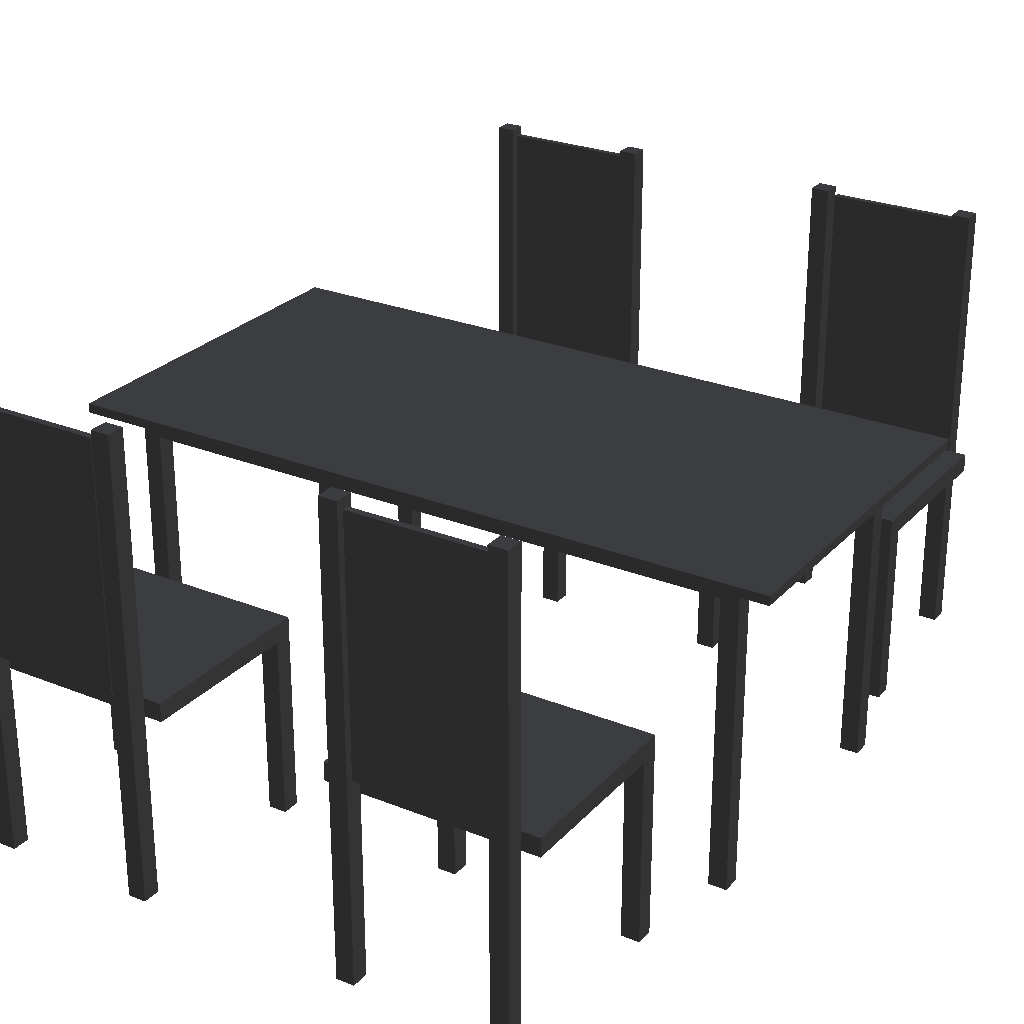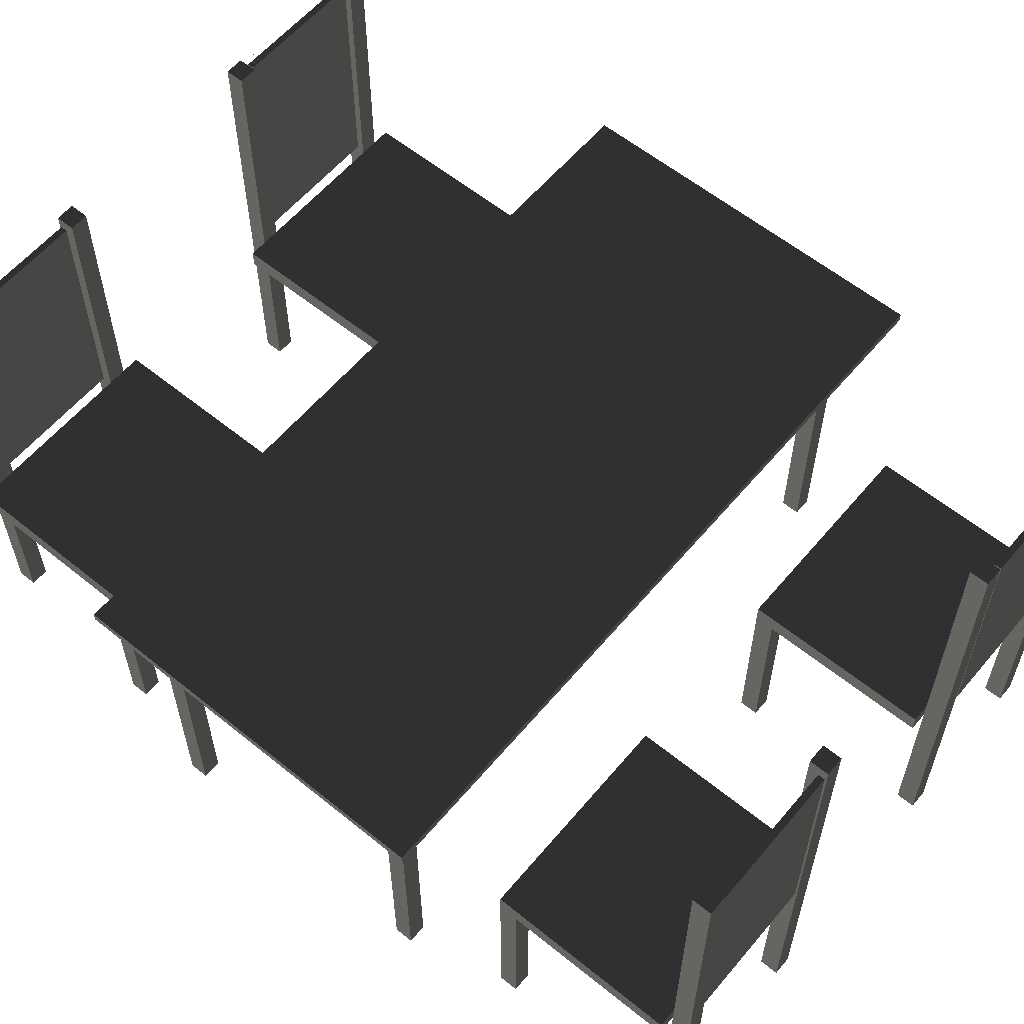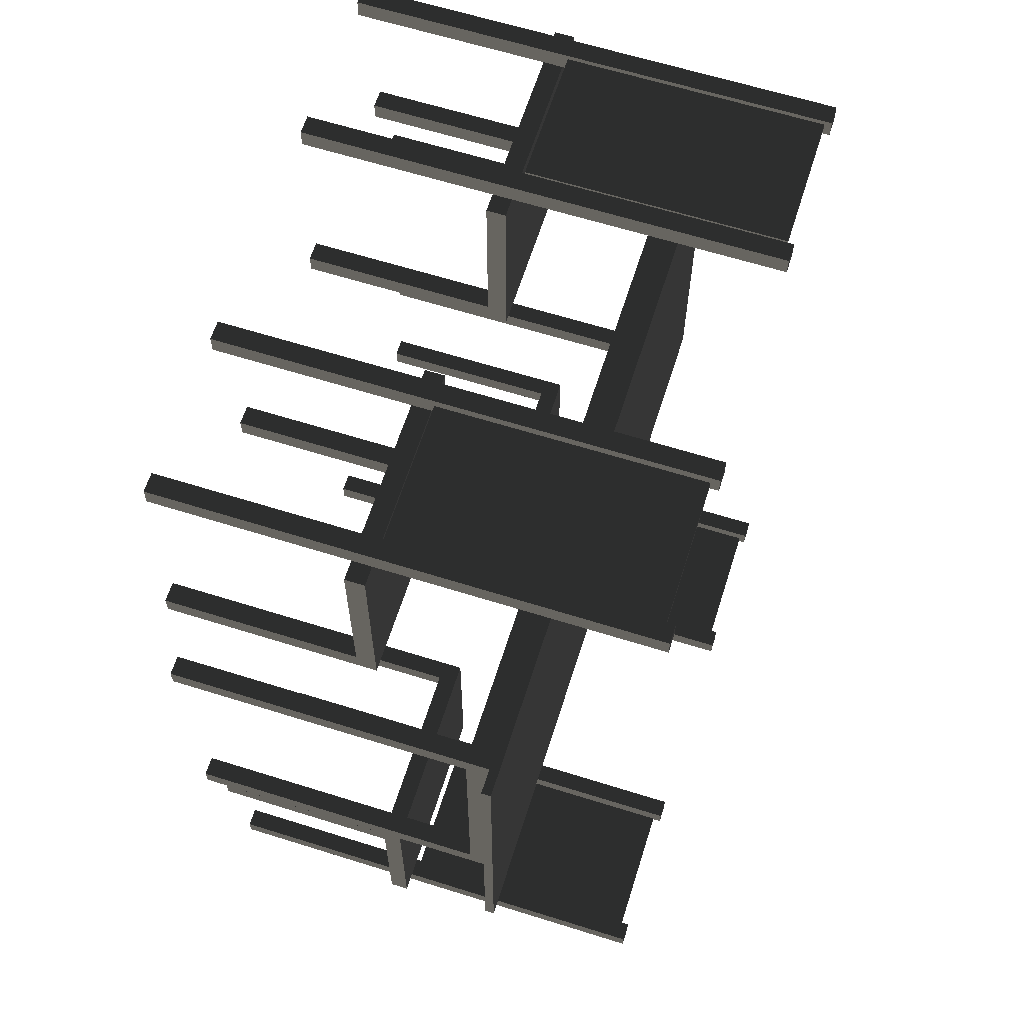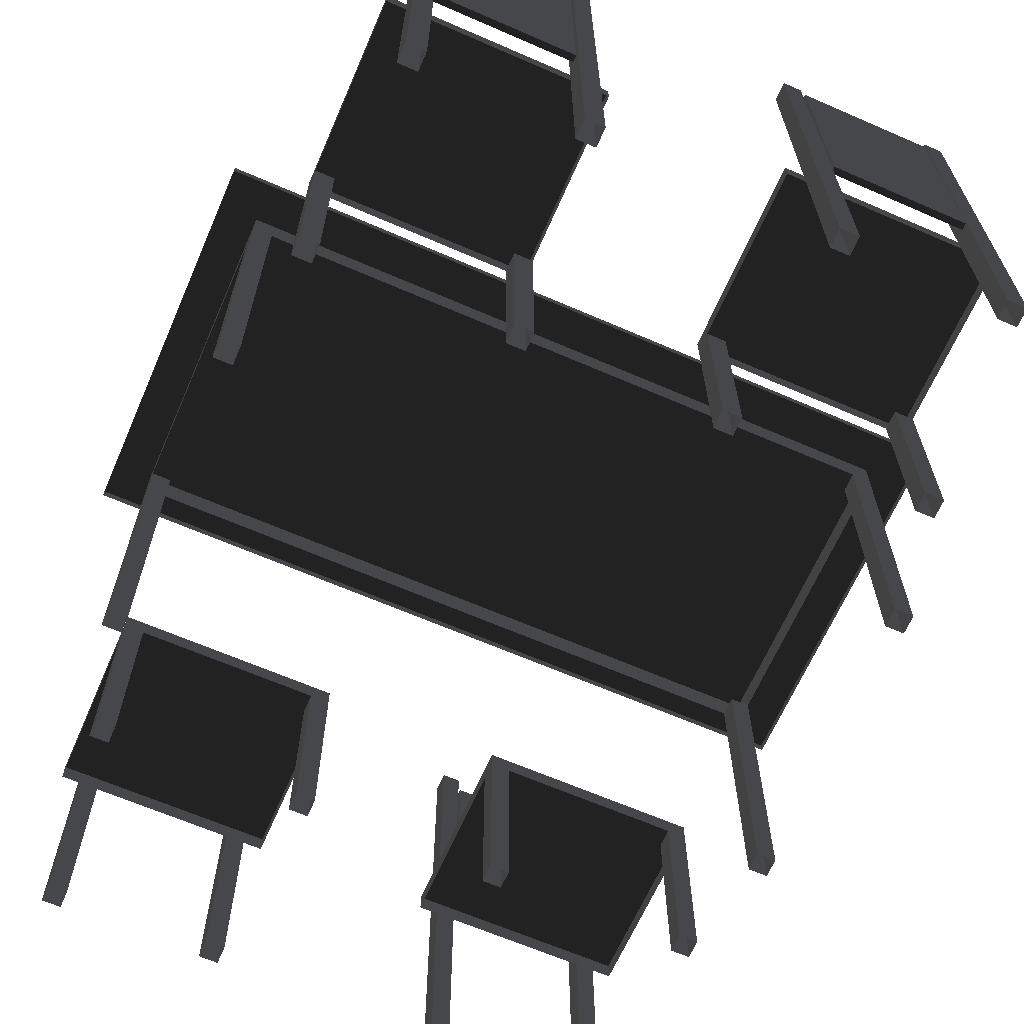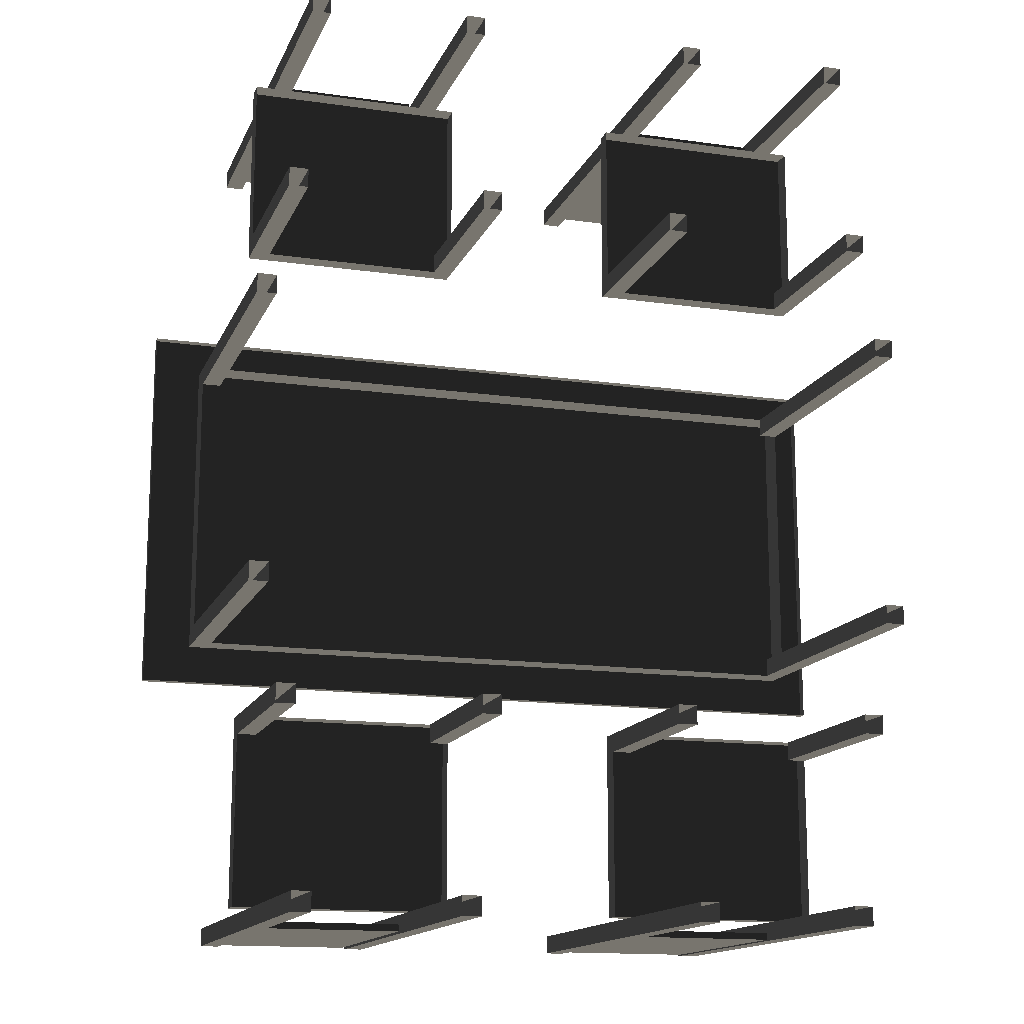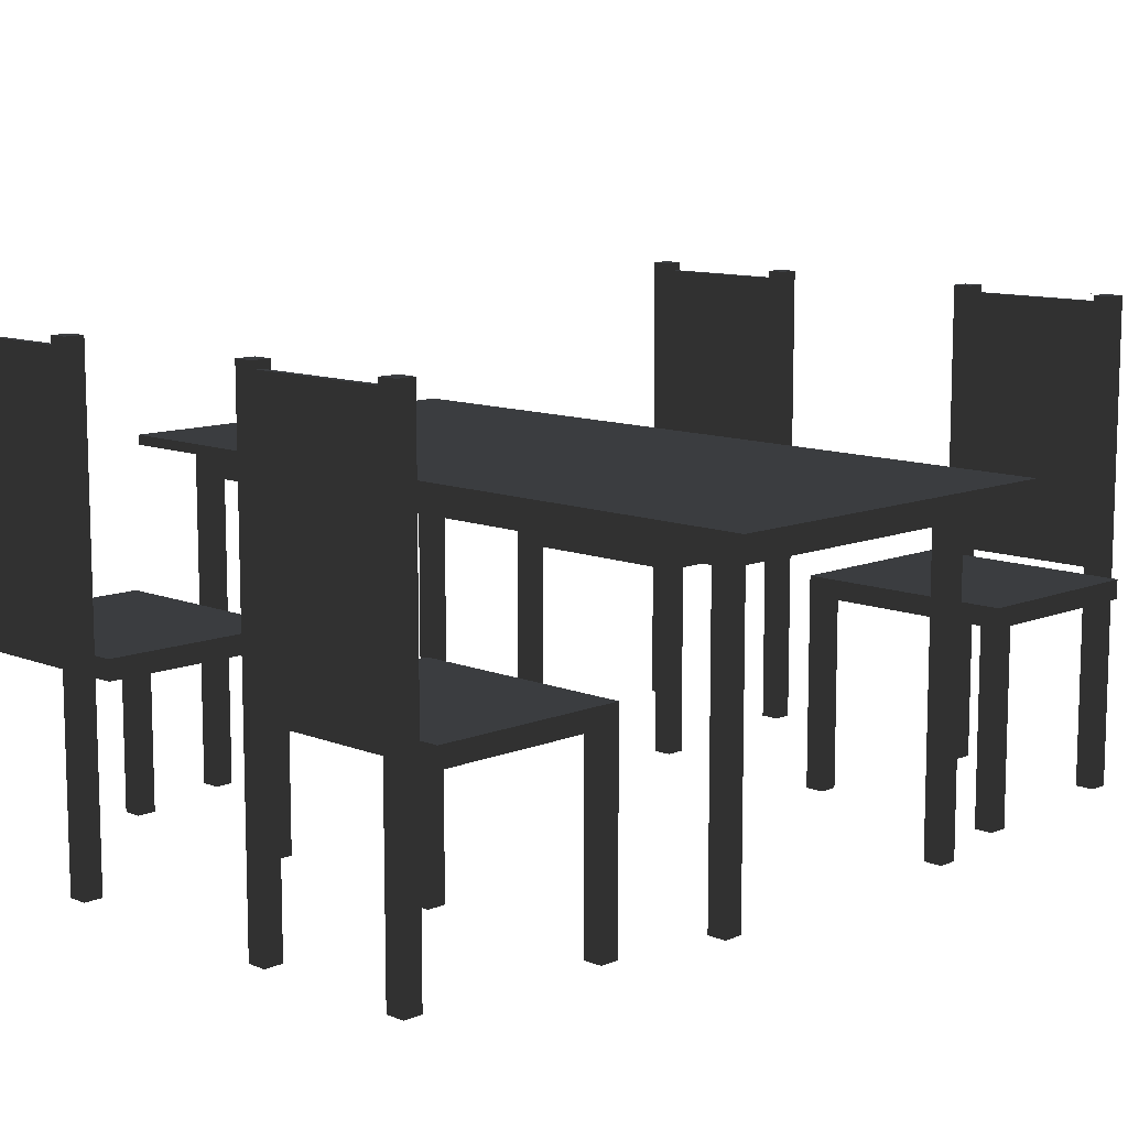
<metadata>
{"format":"obj","ext":"obj","renderer":"f3d","projection":"perspective","resolution":1024,"background":"white","views":[{"elev":26.3,"azim":32.3,"up":"+Z"},{"elev":59.3,"azim":-50.2,"up":"+Z"},{"elev":63.5,"azim":-72.4,"up":"+Y"},{"elev":-65.4,"azim":-23.6,"up":"+Z"},{"elev":-14.7,"azim":162.7,"up":"+Y"},{"elev":10.8,"azim":44.7,"up":"+Z"}]}
</metadata>
<code>
v -198.4 326.4 162.4
v -97.72 326.4 162.4
v -97.72 321.5 162.4
v -198.4 321.5 162.4
v -198.4 321.5 -21.43
v -97.72 321.5 -21.43
v -97.72 326.4 -21.43
v -198.4 326.4 -21.43
v 92.89 326.4 -20.25
v 193.6 326.4 -20.25
v 193.6 321.5 -20.25
v 92.89 321.5 -20.25
v 92.89 321.5 163.6
v 193.6 321.5 163.6
v 193.6 326.4 163.6
v 92.89 326.4 163.6
v 92.89 -324.3 163.6
v 193.6 -324.3 163.6
v 193.6 -329.2 163.6
v 92.89 -329.2 163.6
v 92.89 -329.2 -20.25
v 193.6 -329.2 -20.25
v 193.6 -324.3 -20.25
v 92.89 -324.3 -20.25
v 185.7 323.1 10.34
v 96.31 323.1 10.34
v 96.31 323.1 175.3
v 185.7 323.1 175.3
v -226.9 178.8 -24.09
v -226.9 316.2 -24.09
v -68.75 316.2 -24.09
v -68.75 178.8 -24.09
v -226.9 -178.8 -24.09
v -68.75 -178.8 -24.09
v -68.75 -316.2 -24.09
v -226.9 -316.2 -24.09
v 185.6 323.1 10.29
v 96.25 323.1 10.29
v 96.25 323.1 175.3
v 185.6 323.1 175.3
v 61.88 178.8 -24.09
v 61.88 316.2 -24.09
v 220 316.2 -24.09
v 220 178.8 -24.09
v 61.88 -178.8 -24.09
v 220 -178.8 -24.09
v 220 -316.2 -24.09
v 61.88 -316.2 -24.09
v -275 137.5 72.16
v 275 137.5 72.16
v 275 -137.5 72.16
v -275 -137.5 72.16
v -213.1 316.2 -175.3
v -199.4 316.2 -175.3
v -213.1 330 -175.3
v -199.4 330 -175.3
v -213.1 316.2 168.4
v -213.1 330 168.4
v -199.4 330 168.4
v -199.4 316.2 168.4
v -96.25 316.2 -175.3
v -82.5 316.2 -175.3
v -96.25 330 -175.3
v -82.5 330 -175.3
v -96.25 316.2 168.4
v -96.25 330 168.4
v -82.5 330 168.4
v -82.5 316.2 168.4
v -82.5 178.8 -37.84
v -82.5 178.8 -175.3
v -68.75 178.8 -175.3
v -68.75 192.5 -37.84
v -82.5 192.5 -37.84
v -82.5 192.5 -175.3
v -68.75 192.5 -175.3
v -226.9 178.8 -175.3
v -213.1 178.8 -37.84
v -213.1 178.8 -175.3
v -213.1 192.5 -37.84
v -226.9 192.5 -37.84
v -226.9 192.5 -175.3
v -213.1 192.5 -175.3
v -226.9 178.8 -24.09
v -226.9 178.8 -37.84
v -68.75 178.8 -24.09
v -68.75 178.8 -37.84
v -68.75 316.2 -24.09
v -226.9 316.2 -24.09
v -226.9 316.2 -37.84
v -68.75 316.2 -37.84
v -213.1 -316.2 -175.3
v -199.4 -316.2 -175.3
v -199.4 -330 -175.3
v -213.1 -330 -175.3
v -213.1 -316.2 168.4
v -199.4 -316.2 168.4
v -199.4 -330 168.4
v -213.1 -330 168.4
v -96.25 -316.2 -175.3
v -82.5 -316.2 -175.3
v -82.5 -330 -175.3
v -96.25 -330 -175.3
v -96.25 -316.2 168.4
v -82.5 -316.2 168.4
v -82.5 -330 168.4
v -96.25 -330 168.4
v -82.5 -178.8 -37.84
v -82.5 -178.8 -175.3
v -68.75 -178.8 -175.3
v -68.75 -192.5 -37.84
v -68.75 -192.5 -175.3
v -82.5 -192.5 -175.3
v -82.5 -192.5 -37.84
v -226.9 -178.8 -175.3
v -213.1 -178.8 -37.84
v -213.1 -178.8 -175.3
v -213.1 -192.5 -37.84
v -213.1 -192.5 -175.3
v -226.9 -192.5 -175.3
v -226.9 -192.5 -37.84
v -226.9 -178.8 -24.09
v -226.9 -178.8 -37.84
v -68.75 -178.8 -24.09
v -68.75 -178.8 -37.84
v -68.75 -316.2 -24.09
v -68.75 -316.2 -37.84
v -226.9 -316.2 -37.84
v -226.9 -316.2 -24.09
v 75.62 316.2 -175.3
v 89.38 316.2 -175.3
v 75.62 330 -175.3
v 89.38 330 -175.3
v 75.62 316.2 168.4
v 75.62 330 168.4
v 89.38 330 168.4
v 89.38 316.2 168.4
v 192.5 316.2 -175.3
v 206.3 316.2 -175.3
v 192.5 330 -175.3
v 206.3 330 -175.3
v 192.5 316.2 168.4
v 192.5 330 168.4
v 206.3 330 168.4
v 206.3 316.2 168.4
v 206.3 178.8 -37.84
v 206.3 178.8 -175.3
v 220 178.8 -175.3
v 220 192.5 -37.84
v 206.3 192.5 -37.84
v 206.3 192.5 -175.3
v 220 192.5 -175.3
v 61.88 178.8 -175.3
v 75.62 178.8 -37.84
v 75.62 178.8 -175.3
v 75.62 192.5 -37.84
v 61.88 192.5 -37.84
v 61.88 192.5 -175.3
v 75.62 192.5 -175.3
v 61.88 178.8 -24.09
v 61.88 178.8 -37.84
v 220 178.8 -24.09
v 220 178.8 -37.84
v 220 316.2 -24.09
v 61.88 316.2 -24.09
v 61.88 316.2 -37.84
v 220 316.2 -37.84
v 75.62 -316.2 -175.3
v 89.38 -316.2 -175.3
v 89.38 -330 -175.3
v 75.62 -330 -175.3
v 75.62 -316.2 168.4
v 89.38 -316.2 168.4
v 89.38 -330 168.4
v 75.62 -330 168.4
v 192.5 -316.2 -175.3
v 206.3 -316.2 -175.3
v 206.3 -330 -175.3
v 192.5 -330 -175.3
v 192.5 -316.2 168.4
v 206.3 -316.2 168.4
v 206.3 -330 168.4
v 192.5 -330 168.4
v 206.3 -178.8 -37.84
v 206.3 -178.8 -175.3
v 220 -178.8 -175.3
v 220 -192.5 -37.84
v 220 -192.5 -175.3
v 206.3 -192.5 -175.3
v 206.3 -192.5 -37.84
v 61.88 -178.8 -175.3
v 75.62 -178.8 -37.84
v 75.62 -178.8 -175.3
v 75.62 -192.5 -37.84
v 75.62 -192.5 -175.3
v 61.88 -192.5 -175.3
v 61.88 -192.5 -37.84
v 61.88 -178.8 -24.09
v 61.88 -178.8 -37.84
v 220 -178.8 -24.09
v 220 -178.8 -37.84
v 220 -316.2 -24.09
v 220 -316.2 -37.84
v 61.88 -316.2 -37.84
v 61.88 -316.2 -24.09
v -247.5 -96.25 44.66
v -247.5 -96.25 -175.3
v -233.8 -96.25 44.66
v -233.7 -96.25 -175.3
v -233.8 -110 44.66
v -233.7 -110 -175.3
v -247.5 -110 -175.3
v 226.9 -96.25 44.66
v 226.9 -96.25 -175.3
v 240.6 -96.25 44.66
v 240.6 -96.25 -175.3
v 240.6 -110 -175.3
v 226.9 -110 -175.3
v 226.9 -110 44.66
v 226.9 110 44.66
v 226.9 110 -175.3
v 240.6 110 -175.3
v 240.6 96.25 44.66
v 240.6 96.25 -175.3
v 226.9 96.25 -175.3
v 226.9 96.25 44.66
v -247.5 110 -175.3
v -233.8 110 44.66
v -233.7 110 -175.3
v -233.8 96.25 44.66
v -233.7 96.25 -175.3
v -247.5 96.25 -175.3
v -247.5 96.25 44.66
v -247.5 110 65.29
v -247.5 110 44.66
v 240.6 110 65.29
v 240.6 110 44.66
v 240.6 -110 65.29
v 240.6 -110 44.66
v -247.5 -110 44.66
v -247.5 -110 65.29
v -275 137.5 72.16
v -275 137.5 65.29
v 275 137.5 72.16
v 275 137.5 65.29
v 275 -137.5 72.16
v 275 -137.5 65.29
v -275 -137.5 65.29
v -275 -137.5 72.16
v -198.4 -324.3 -21.43
v -97.72 -324.3 -21.43
v -97.72 -329.2 -21.43
v -198.4 -329.2 -21.43
v -198.4 -329.2 162.4
v -97.72 -329.2 162.4
v -97.72 -324.3 162.4
v -198.4 -324.3 162.4
g group0
g group1
g group2
f 2 6 3
f 6 2 7
f 4 8 1
f 8 4 5
f 2 8 7
f 8 2 1
f 6 4 3
f 4 6 5
f 4 2 3
f 2 4 1
f 6 8 5
f 8 6 7
g group3
f 11 9 12
f 9 11 10
f 13 15 14
f 15 13 16
f 11 13 14
f 13 11 12
f 15 9 10
f 9 15 16
f 13 9 16
f 9 13 12
f 15 11 14
f 11 15 10
g group4
f 18 22 19
f 22 18 23
f 20 24 17
f 24 20 21
f 18 24 23
f 24 18 17
f 22 20 19
f 20 22 21
f 20 18 19
f 18 20 17
f 22 24 21
f 24 22 23
g group5
g group6
f 51 52 50
f 50 52 49
f 47 48 46
f 46 48 45
f 43 44 42
f 44 41 42
f 35 36 34
f 34 36 33
f 31 32 30
f 32 29 30
f 26 39 27
f 39 26 38
f 40 25 28
f 25 40 37
f 25 38 26
f 38 25 37
g group7
f 247 248 246
f 246 248 245
f 246 245 244
f 244 245 243
f 244 243 242
f 242 243 241
f 242 241 247
f 247 241 248
f 239 240 238
f 238 240 237
f 238 237 236
f 236 237 235
f 236 235 234
f 234 235 233
f 234 233 239
f 239 233 240
f 231 232 230
f 230 232 229
f 230 229 228
f 228 229 227
f 228 227 226
f 226 227 234
f 226 234 231
f 231 234 232
f 224 225 223
f 223 225 222
f 223 222 221
f 221 222 236
f 221 236 220
f 220 236 219
f 220 219 224
f 224 219 225
f 217 218 216
f 216 218 238
f 216 238 215
f 215 238 214
f 215 214 213
f 213 214 212
f 213 212 217
f 217 212 218
f 211 239 210
f 210 239 209
f 210 209 208
f 208 209 207
f 208 207 206
f 206 207 205
f 206 205 211
f 211 205 239
f 203 204 202
f 202 204 201
f 202 201 200
f 200 201 199
f 200 199 198
f 198 199 197
f 198 197 203
f 203 197 204
f 195 196 194
f 194 196 193
f 194 193 192
f 192 193 191
f 192 191 190
f 190 191 198
f 190 198 195
f 195 198 196
f 188 189 187
f 187 189 186
f 187 186 185
f 185 186 200
f 185 200 184
f 184 200 183
f 184 183 188
f 188 183 189
f 181 182 180
f 180 182 179
f 178 182 177
f 177 182 181
f 177 181 176
f 176 181 180
f 176 180 175
f 175 180 179
f 175 179 178
f 178 179 182
f 173 174 172
f 172 174 171
f 170 174 169
f 169 174 173
f 169 173 168
f 168 173 172
f 168 172 167
f 167 172 171
f 167 171 170
f 170 171 174
f 165 166 164
f 166 163 164
f 166 162 163
f 162 161 163
f 162 160 161
f 160 159 161
f 160 165 159
f 165 164 159
f 157 158 156
f 158 155 156
f 158 154 155
f 154 153 155
f 154 152 153
f 152 160 153
f 152 157 160
f 157 156 160
f 150 151 149
f 151 148 149
f 151 147 148
f 147 162 148
f 147 146 162
f 146 145 162
f 146 150 145
f 150 149 145
f 143 144 142
f 144 141 142
f 139 140 142
f 140 143 142
f 140 138 143
f 138 144 143
f 138 137 144
f 137 141 144
f 137 139 141
f 139 142 141
f 135 136 134
f 136 133 134
f 131 132 134
f 132 135 134
f 132 130 135
f 130 136 135
f 130 129 136
f 129 133 136
f 129 131 133
f 131 134 133
f 127 128 126
f 126 128 125
f 126 125 124
f 124 125 123
f 124 123 122
f 122 123 121
f 122 121 127
f 127 121 128
f 119 120 118
f 118 120 117
f 118 117 116
f 116 117 115
f 116 115 114
f 114 115 122
f 114 122 119
f 119 122 120
f 112 113 111
f 111 113 110
f 111 110 109
f 109 110 124
f 109 124 108
f 108 124 107
f 108 107 112
f 112 107 113
f 105 106 104
f 104 106 103
f 102 106 101
f 101 106 105
f 101 105 100
f 100 105 104
f 100 104 99
f 99 104 103
f 99 103 102
f 102 103 106
f 97 98 96
f 96 98 95
f 94 98 93
f 93 98 97
f 93 97 92
f 92 97 96
f 92 96 91
f 91 96 95
f 91 95 94
f 94 95 98
f 89 90 88
f 90 87 88
f 90 86 87
f 86 85 87
f 86 84 85
f 84 83 85
f 84 89 83
f 89 88 83
f 81 82 80
f 82 79 80
f 82 78 79
f 78 77 79
f 78 76 77
f 76 84 77
f 76 81 84
f 81 80 84
f 74 75 73
f 75 72 73
f 75 71 72
f 71 86 72
f 71 70 86
f 70 69 86
f 70 74 69
f 74 73 69
f 67 68 66
f 68 65 66
f 63 64 66
f 64 67 66
f 64 62 67
f 62 68 67
f 62 61 68
f 61 65 68
f 61 63 65
f 63 66 65
f 59 60 58
f 60 57 58
f 55 56 58
f 56 59 58
f 56 54 59
f 54 60 59
f 54 53 60
f 53 57 60
f 53 55 57
f 55 58 57
g group8
f 251 249 252
f 249 251 250
f 253 255 254
f 255 253 256
f 251 253 254
f 253 251 252
f 255 249 250
f 249 255 256
f 253 249 256
f 249 253 252
f 255 251 254
f 251 255 250

</code>
